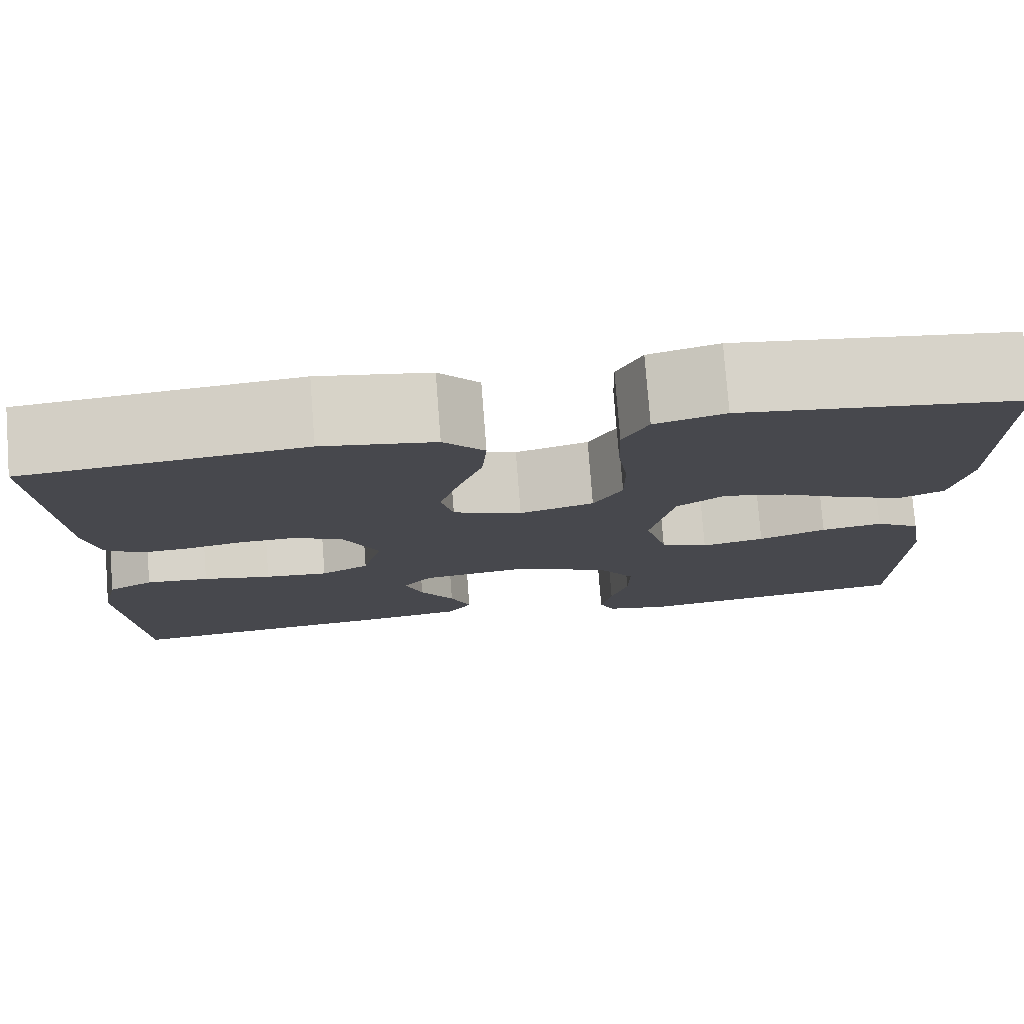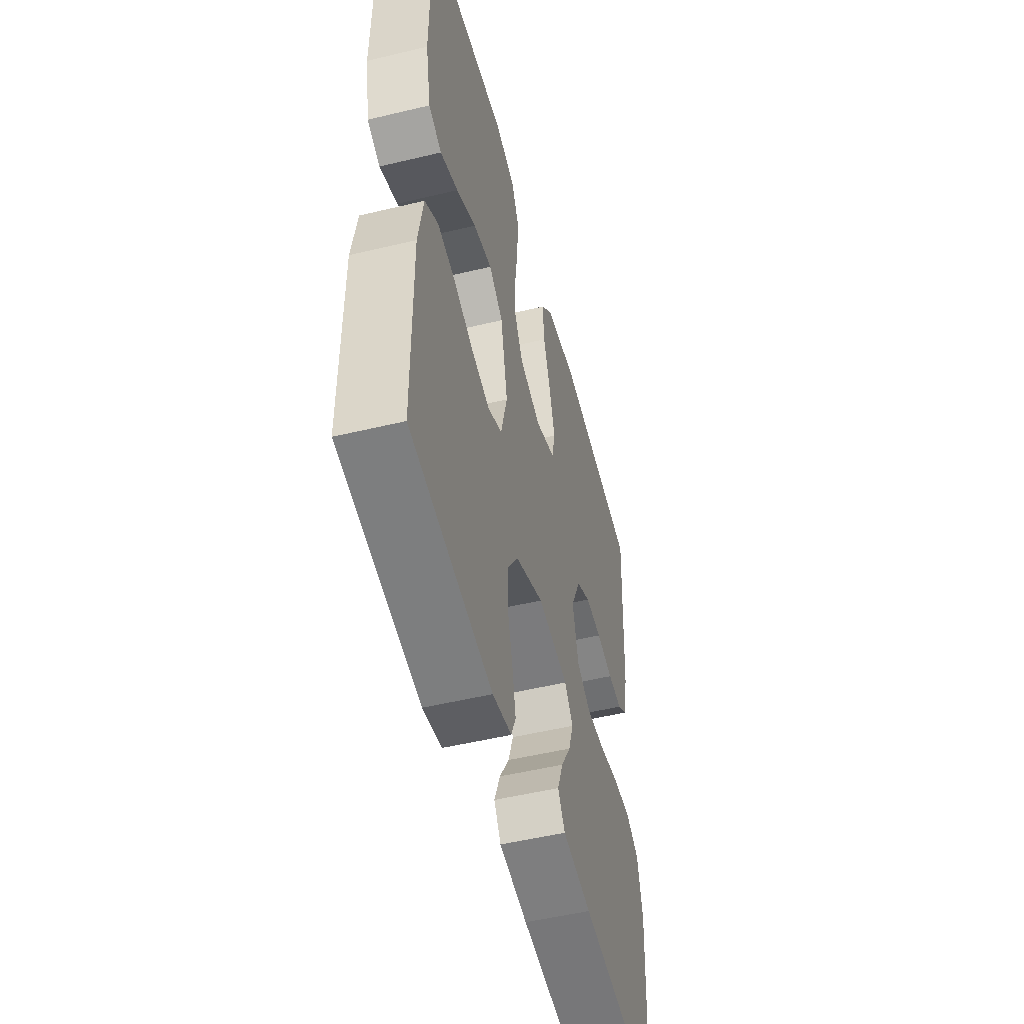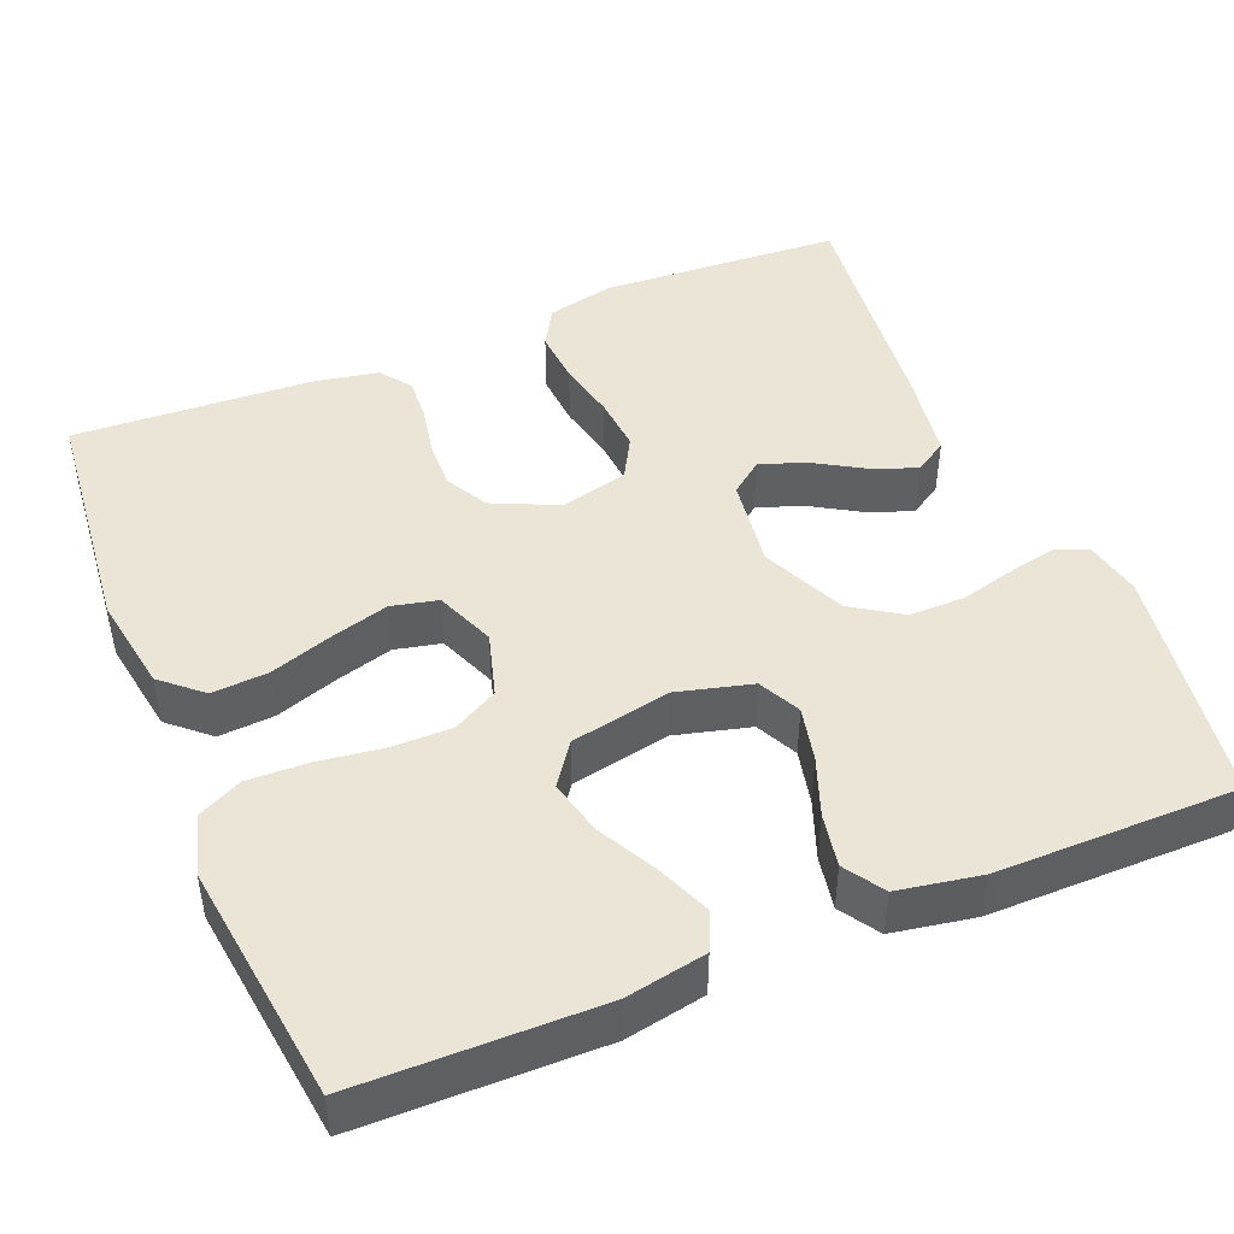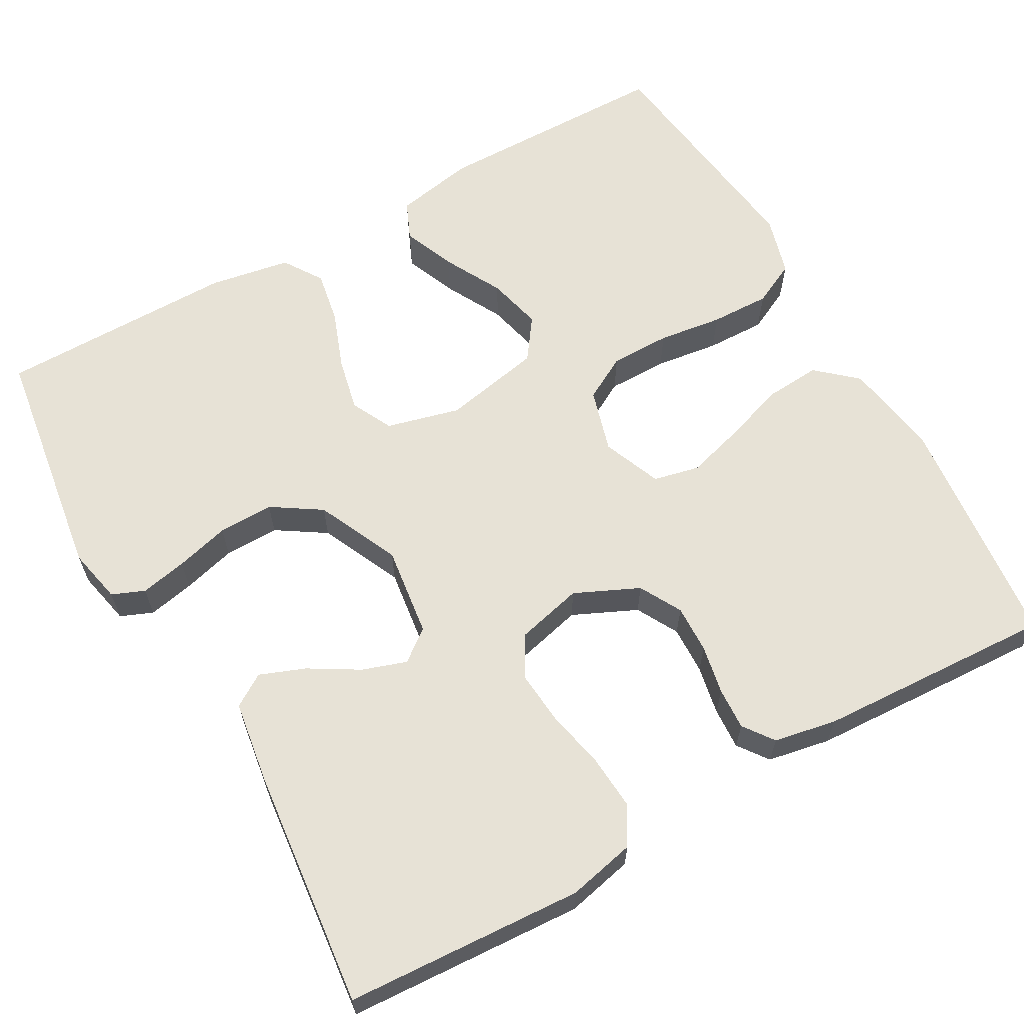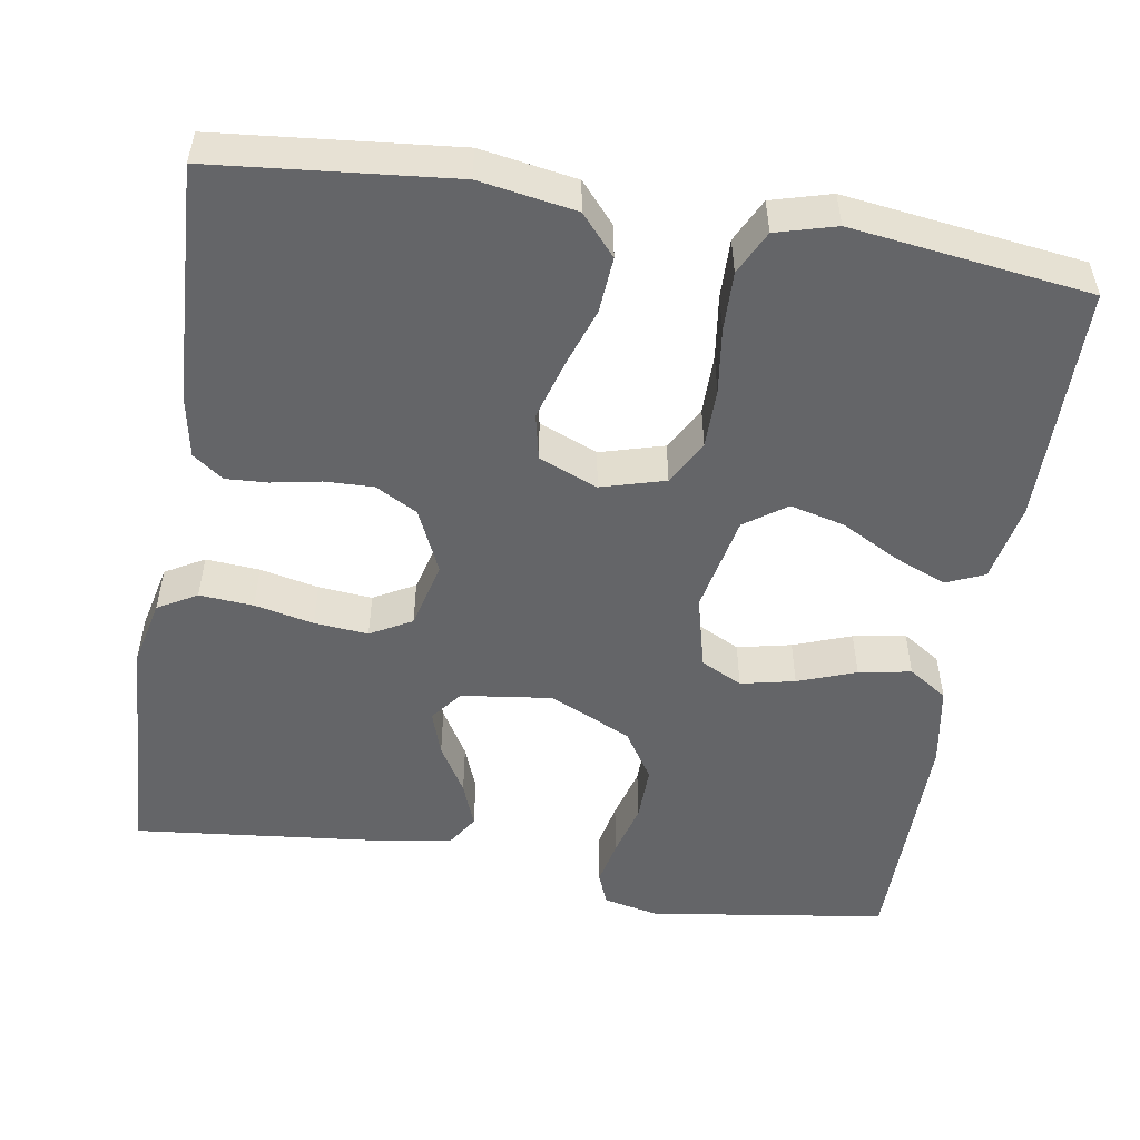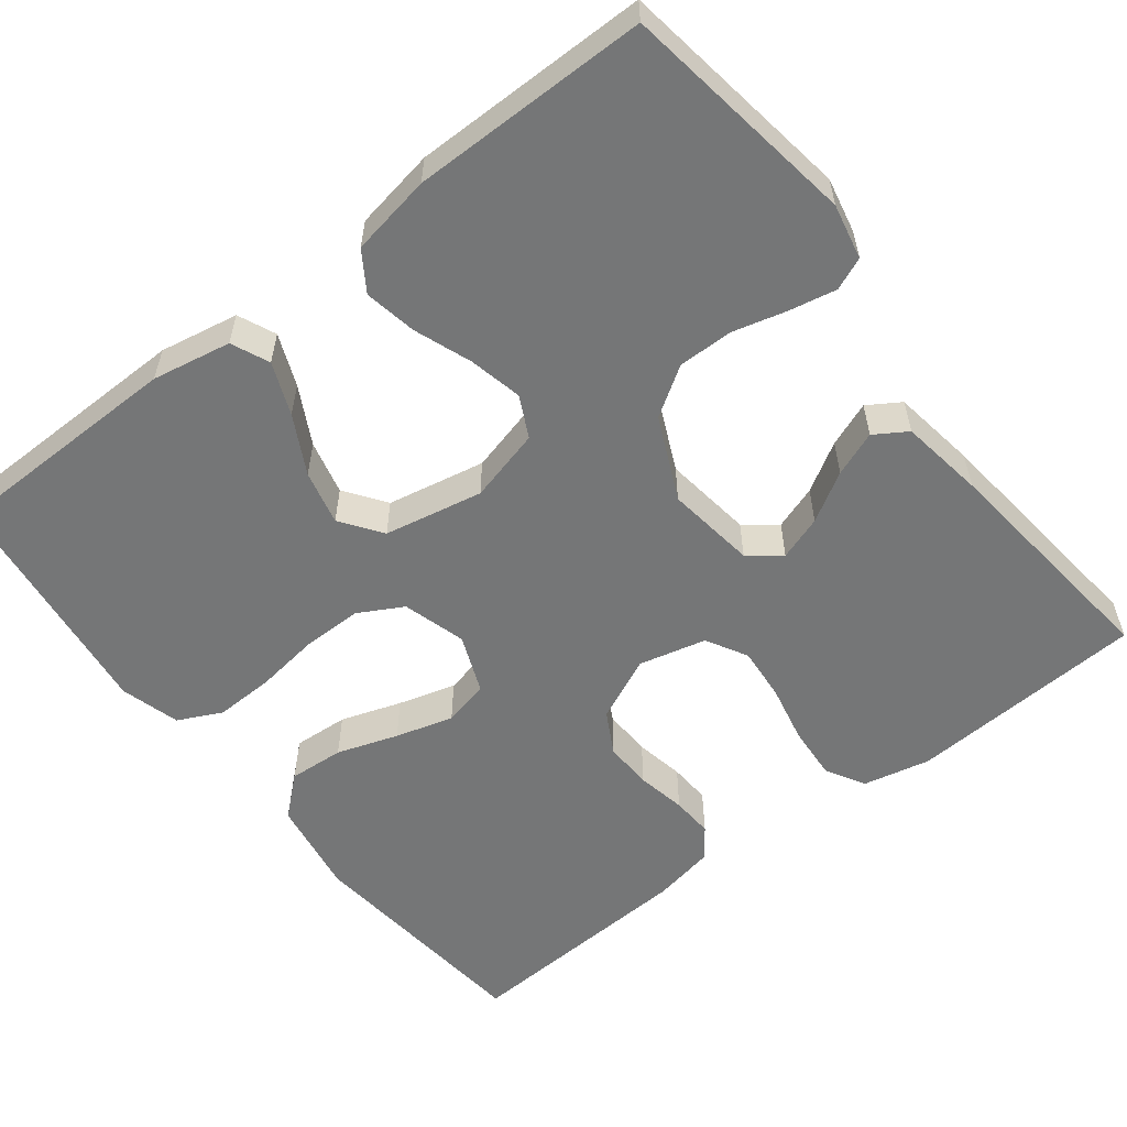
<metadata>
{"format":"obj","ext":"obj","renderer":"f3d","projection":"perspective","resolution":1024,"background":"white","views":[{"elev":77.9,"azim":-4.4,"up":"+Z"},{"elev":-51.5,"azim":104.6,"up":"+Z"},{"elev":45.8,"azim":67.8,"up":"+Y"},{"elev":63.1,"azim":-119.4,"up":"+Y"},{"elev":-51.5,"azim":-9.4,"up":"+Y"},{"elev":-56.7,"azim":127.9,"up":"+Y"}]}
</metadata>
<code>
v -0.5 0.07 0.5
v -0.2 0.07 0.53
v -0.079 0.07 0.51
v -0.035 0.07 0.46
v -0.04 0.07 0.39
v -0.066 0.07 0.313
v -0.087 0.07 0.24
v -0.074 0.07 0.182
v 0 0.07 0.152
v 0.08 0.07 0.175
v 0.111 0.07 0.231
v 0.111 0.07 0.307
v 0.1 0.07 0.388
v 0.098 0.07 0.463
v 0.125 0.07 0.518
v 0.2 0.07 0.539
v 0.5 0.07 0.5
v 0.503 0.07 0.2
v 0.484 0.07 0.1
v 0.436 0.07 0.079
v 0.37 0.07 0.106
v 0.297 0.07 0.145
v 0.228 0.07 0.162
v 0.176 0.07 0.125
v 0.151 0.07 0
v 0.175 0.07 -0.093
v 0.227 0.07 -0.119
v 0.295 0.07 -0.104
v 0.368 0.07 -0.077
v 0.434 0.07 -0.065
v 0.483 0.07 -0.097
v 0.501 0.07 -0.2
v 0.5 0.07 -0.5
v 0.2 0.07 -0.544
v 0.13 0.07 -0.529
v 0.113 0.07 -0.488
v 0.125 0.07 -0.429
v 0.143 0.07 -0.361
v 0.144 0.07 -0.291
v 0.104 0.07 -0.229
v 0 0.07 -0.181
v -0.114 0.07 -0.196
v -0.145 0.07 -0.236
v -0.126 0.07 -0.292
v -0.089 0.07 -0.354
v -0.067 0.07 -0.411
v -0.093 0.07 -0.452
v -0.2 0.07 -0.468
v -0.5 0.07 -0.5
v -0.517 0.07 -0.2
v -0.498 0.07 -0.115
v -0.449 0.07 -0.087
v -0.381 0.07 -0.092
v -0.307 0.07 -0.108
v -0.239 0.07 -0.114
v -0.187 0.07 -0.085
v -0.166 0.07 0
v -0.203 0.07 0.081
v -0.256 0.07 0.11
v -0.317 0.07 0.108
v -0.379 0.07 0.096
v -0.432 0.07 0.093
v -0.47 0.07 0.121
v -0.485 0.07 0.2
v -0.5 0 0.5
v -0.2 0 0.53
v -0.079 0 0.51
v -0.035 0 0.46
v -0.04 0 0.39
v -0.066 0 0.313
v -0.087 0 0.24
v -0.074 0 0.182
v 0 0 0.152
v 0.08 0 0.175
v 0.111 0 0.231
v 0.111 0 0.307
v 0.1 0 0.388
v 0.098 0 0.463
v 0.125 0 0.518
v 0.2 0 0.539
v 0.5 0 0.5
v 0.503 0 0.2
v 0.484 0 0.1
v 0.436 0 0.079
v 0.37 0 0.106
v 0.297 0 0.145
v 0.228 0 0.162
v 0.176 0 0.125
v 0.151 0 0
v 0.175 0 -0.093
v 0.227 0 -0.119
v 0.295 0 -0.104
v 0.368 0 -0.077
v 0.434 0 -0.065
v 0.483 0 -0.097
v 0.501 0 -0.2
v 0.5 0 -0.5
v 0.2 0 -0.544
v 0.13 0 -0.529
v 0.113 0 -0.488
v 0.125 0 -0.429
v 0.143 0 -0.361
v 0.144 0 -0.291
v 0.104 0 -0.229
v 0 0 -0.181
v -0.114 0 -0.196
v -0.145 0 -0.236
v -0.126 0 -0.292
v -0.089 0 -0.354
v -0.067 0 -0.411
v -0.093 0 -0.452
v -0.2 0 -0.468
v -0.5 0 -0.5
v -0.517 0 -0.2
v -0.498 0 -0.115
v -0.449 0 -0.087
v -0.381 0 -0.092
v -0.307 0 -0.108
v -0.239 0 -0.114
v -0.187 0 -0.085
v -0.166 0 0
v -0.203 0 0.081
v -0.256 0 0.11
v -0.317 0 0.108
v -0.379 0 0.096
v -0.432 0 0.093
v -0.47 0 0.121
v -0.485 0 0.2
f 60 61 62 63
f 59 60 63 64
f 51 52 53 54
f 51 54 55
f 50 51 55
f 49 50 55
f 48 49 55 56
f 44 45 46 47
f 43 44 47 48
f 35 36 37 38
f 33 34 35 38
f 33 38 39
f 32 33 39 40
f 28 29 30 31
f 27 28 31 32
f 19 20 21 22
f 19 22 23
f 18 19 23
f 17 18 23
f 16 17 23 24
f 12 13 14 15
f 11 12 15 16
f 3 4 5 6
f 3 6 7
f 2 3 7
f 59 64 1 2
f 58 59 2 7
f 57 58 7 8
f 43 48 56 57
f 42 43 57 8
f 41 42 8 9
f 27 32 40 41
f 26 27 41
f 25 26 41 9
f 11 16 24 25
f 10 11 25
f 9 10 25
f 127 126 125 124
f 128 127 124 123
f 118 117 116 115
f 119 118 115
f 119 115 114
f 119 114 113
f 120 119 113 112
f 111 110 109 108
f 112 111 108 107
f 102 101 100 99
f 102 99 98 97
f 103 102 97
f 104 103 97 96
f 95 94 93 92
f 96 95 92 91
f 86 85 84 83
f 87 86 83
f 87 83 82
f 87 82 81
f 88 87 81 80
f 79 78 77 76
f 80 79 76 75
f 70 69 68 67
f 71 70 67
f 71 67 66
f 66 65 128 123
f 71 66 123 122
f 72 71 122 121
f 121 120 112 107
f 72 121 107 106
f 73 72 106 105
f 105 104 96 91
f 105 91 90
f 73 105 90 89
f 89 88 80 75
f 89 75 74
f 89 74 73
f 1 65 66 2
f 2 66 67 3
f 3 67 68 4
f 4 68 69 5
f 5 69 70 6
f 6 70 71 7
f 7 71 72 8
f 8 72 73 9
f 9 73 74 10
f 10 74 75 11
f 11 75 76 12
f 12 76 77 13
f 13 77 78 14
f 14 78 79 15
f 15 79 80 16
f 16 80 81 17
f 17 81 82 18
f 18 82 83 19
f 19 83 84 20
f 20 84 85 21
f 21 85 86 22
f 22 86 87 23
f 23 87 88 24
f 24 88 89 25
f 25 89 90 26
f 26 90 91 27
f 27 91 92 28
f 28 92 93 29
f 29 93 94 30
f 30 94 95 31
f 31 95 96 32
f 32 96 97 33
f 33 97 98 34
f 34 98 99 35
f 35 99 100 36
f 36 100 101 37
f 37 101 102 38
f 38 102 103 39
f 39 103 104 40
f 40 104 105 41
f 41 105 106 42
f 42 106 107 43
f 43 107 108 44
f 44 108 109 45
f 45 109 110 46
f 46 110 111 47
f 47 111 112 48
f 48 112 113 49
f 49 113 114 50
f 50 114 115 51
f 51 115 116 52
f 52 116 117 53
f 53 117 118 54
f 54 118 119 55
f 55 119 120 56
f 56 120 121 57
f 57 121 122 58
f 58 122 123 59
f 59 123 124 60
f 60 124 125 61
f 61 125 126 62
f 62 126 127 63
f 63 127 128 64
f 64 128 65 1

</code>
